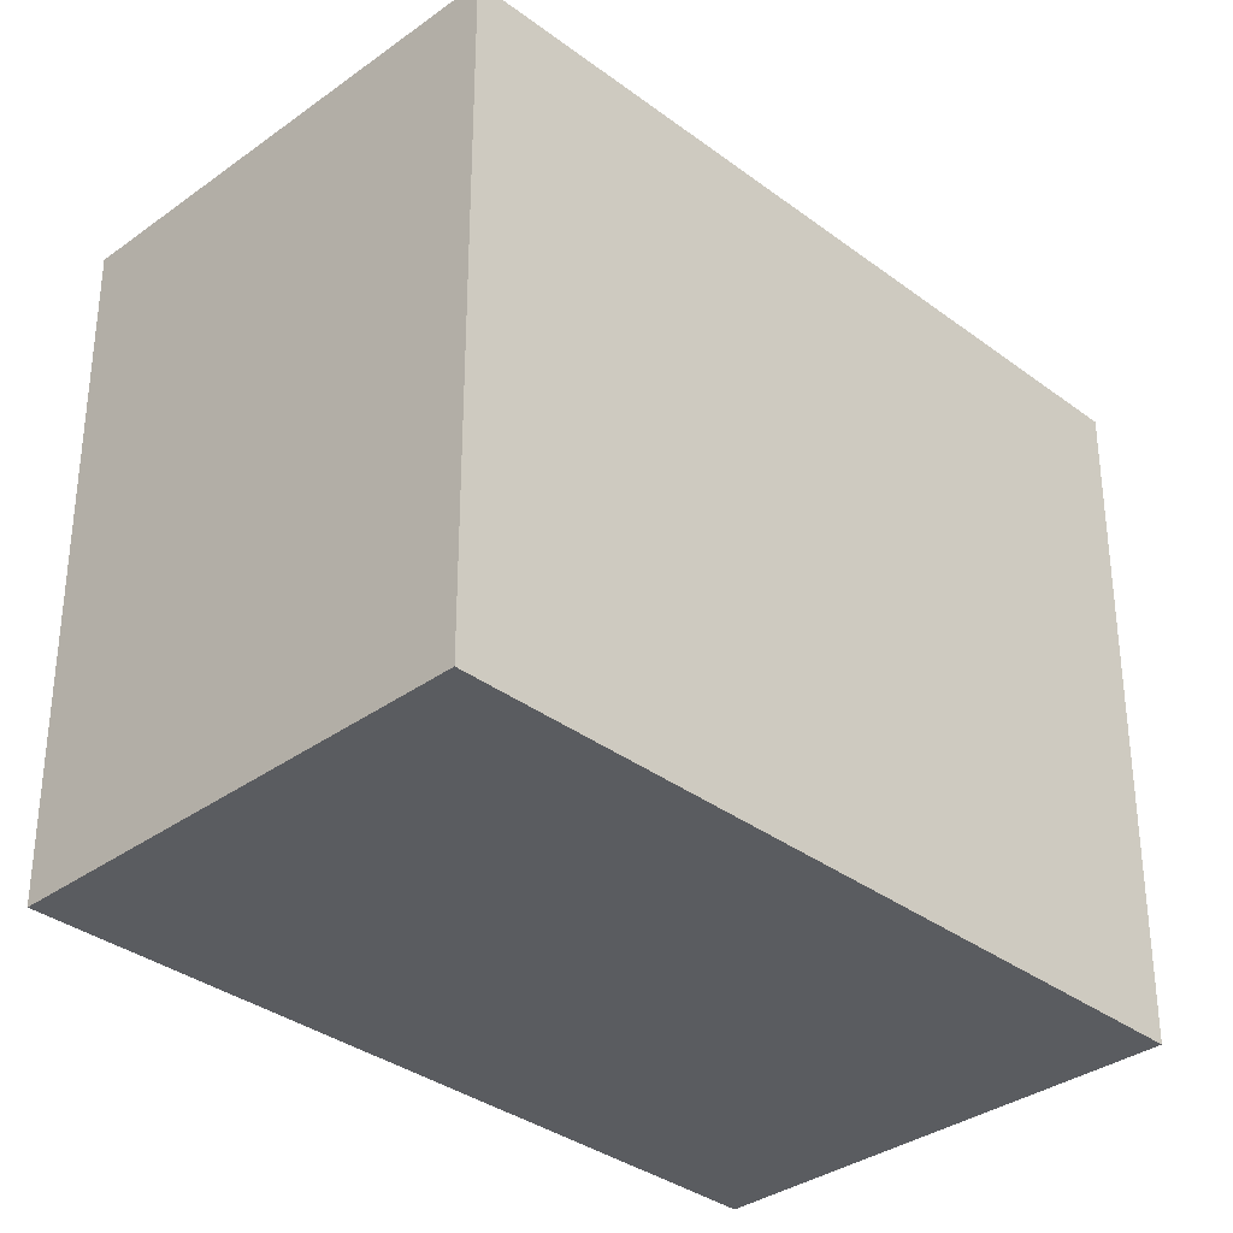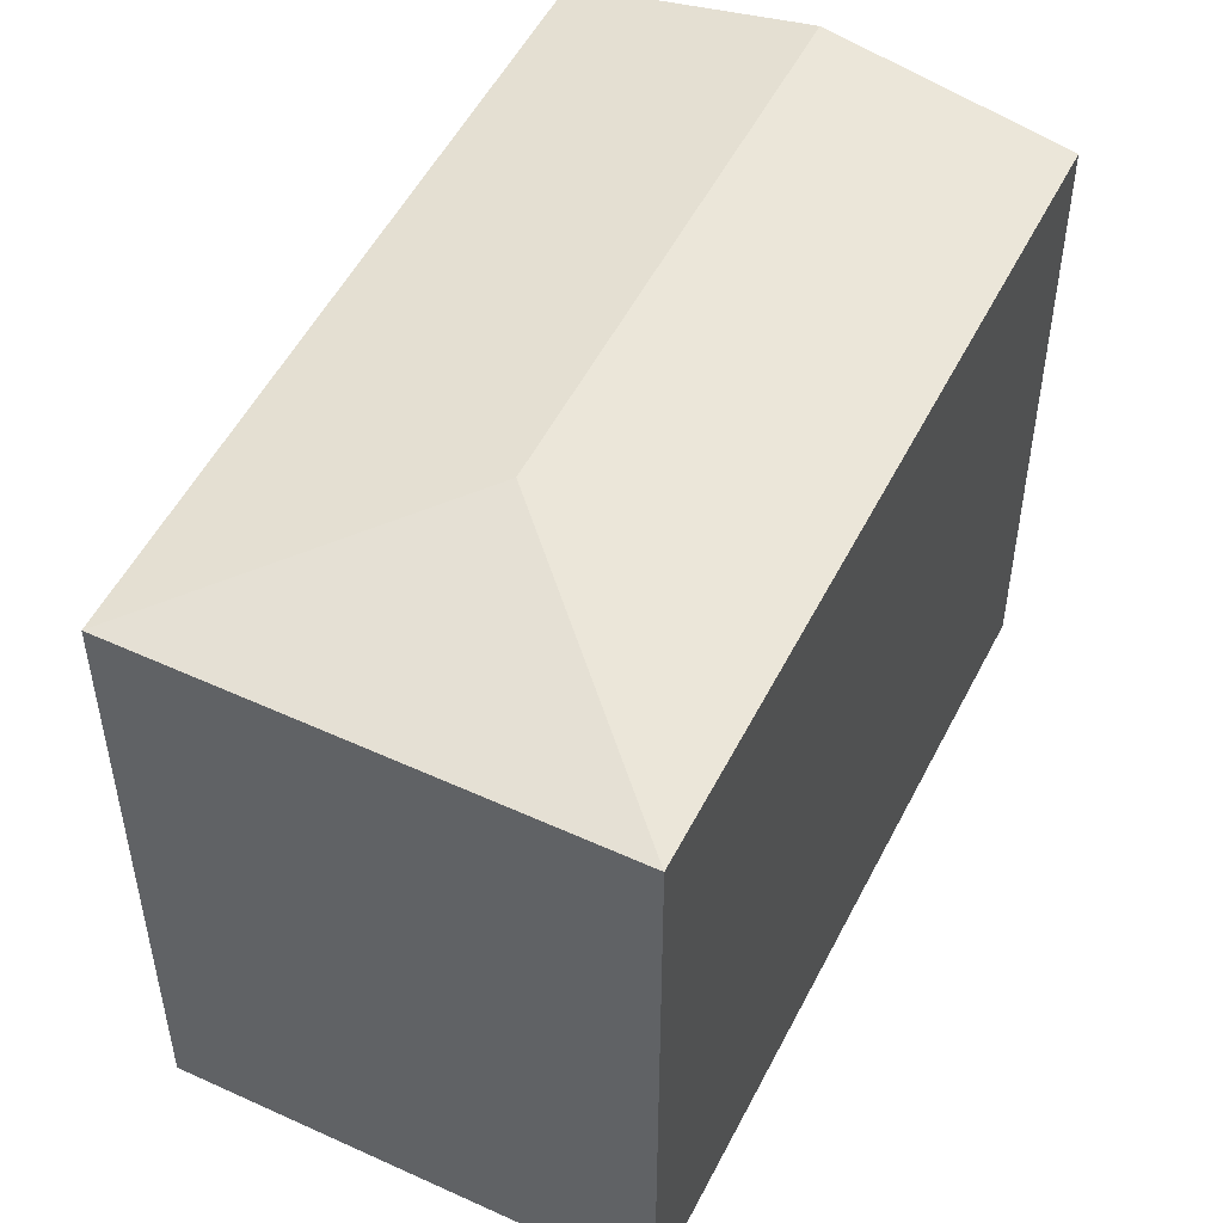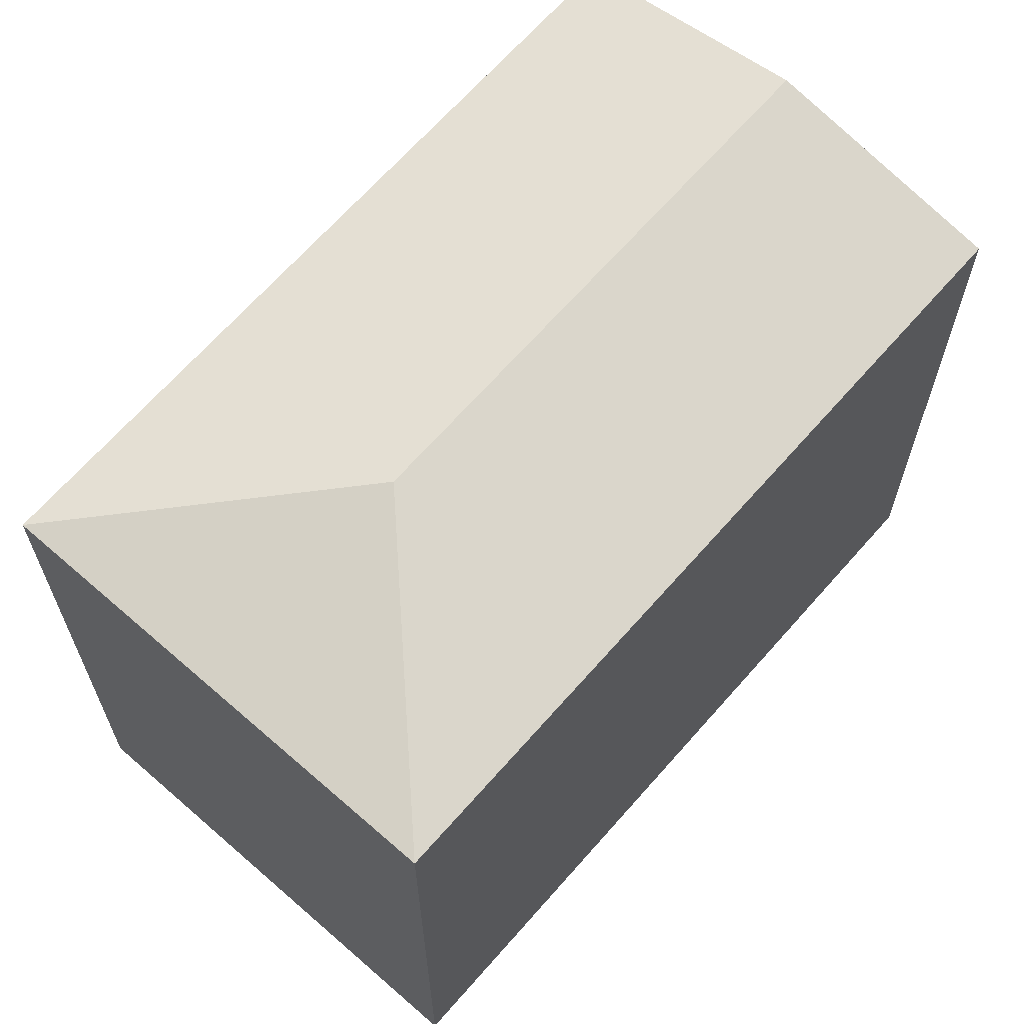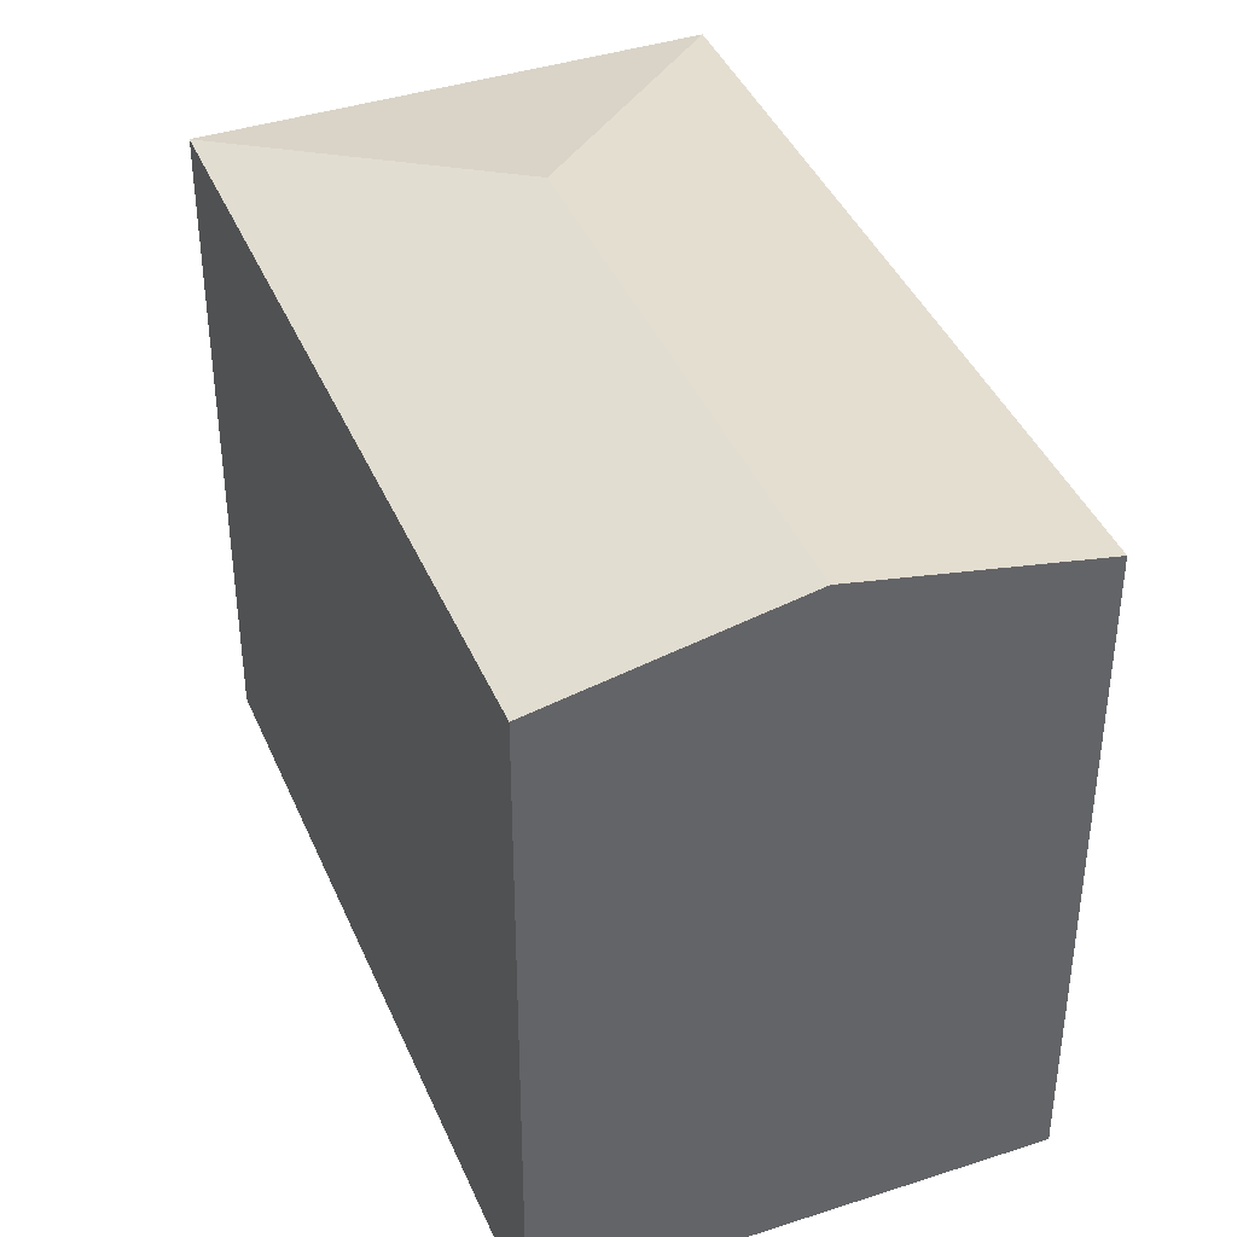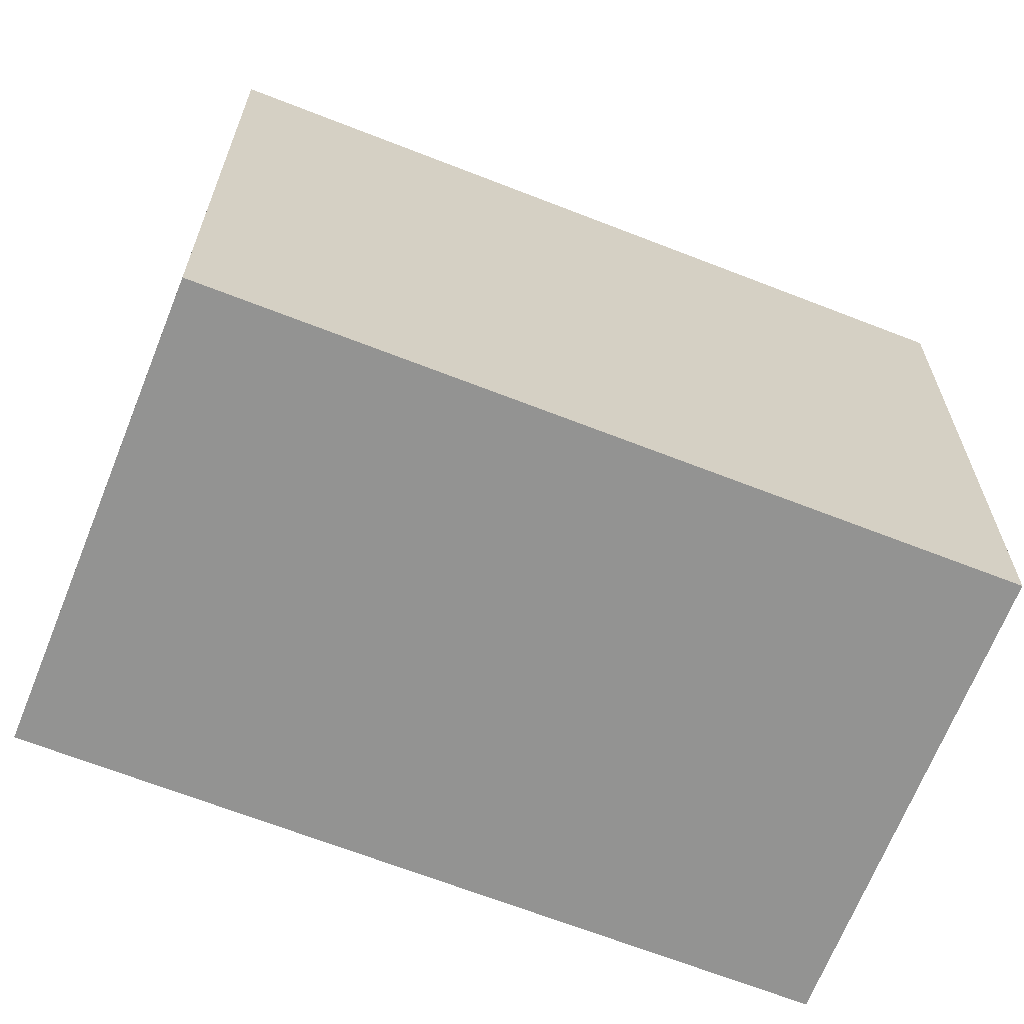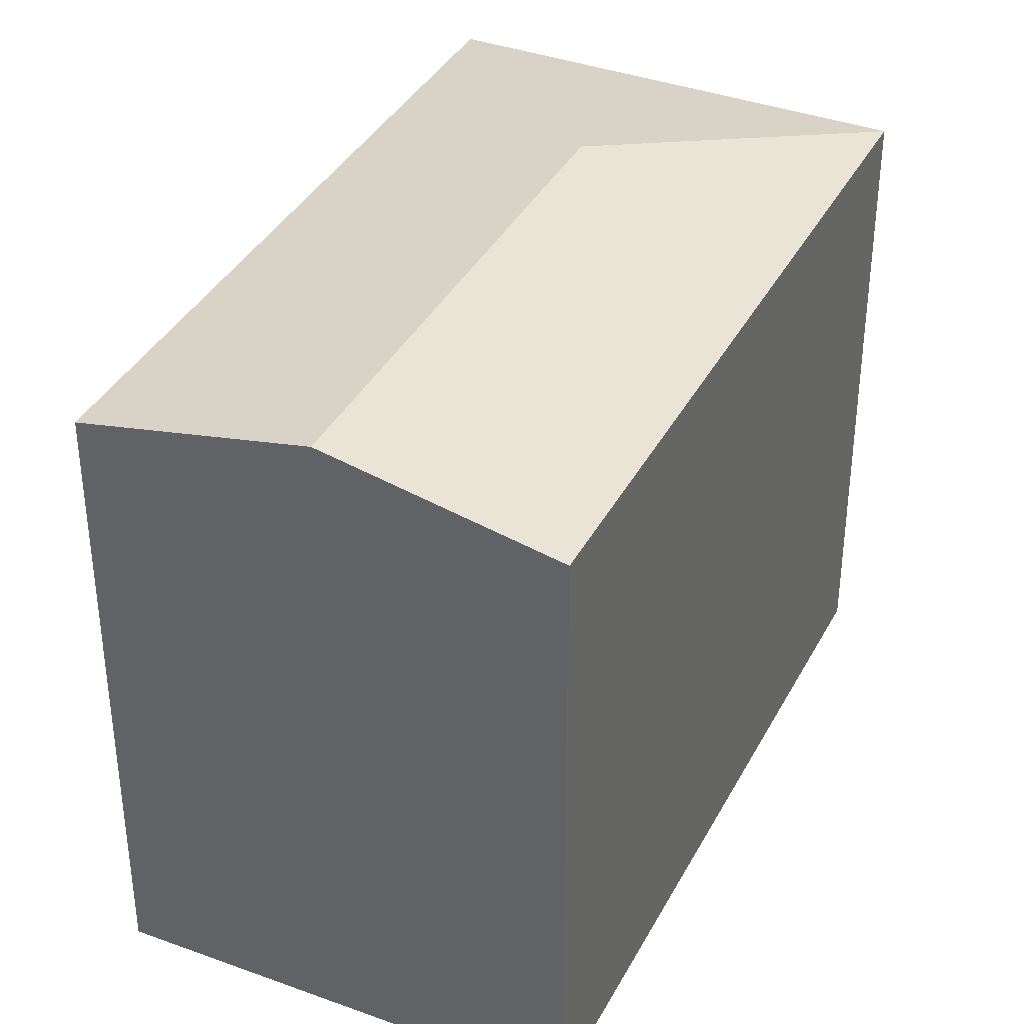
<metadata>
{"format":"obj","ext":"obj","renderer":"f3d","projection":"perspective","resolution":1024,"background":"white","views":[{"elev":-34.2,"azim":-107.3,"up":"+Y"},{"elev":52.2,"azim":-125.5,"up":"+Y"},{"elev":66.8,"azim":-110.6,"up":"+Y"},{"elev":40.6,"azim":6.5,"up":"+Y"},{"elev":-66.7,"azim":96.7,"up":"+Y"},{"elev":37.7,"azim":53.4,"up":"+Y"}]}
</metadata>
<code>
v  7.418 15.94 2.248
v  18.26 14.85 10.91
v  9.666 14.85 -5.169
v  13.44 15.94 13.51
v  8.971 14.85 -4.797
v  0 14.85 9.094e-16
v  8.623 14.85 16.12
v  8.623 -9.872e-16 16.12
v  18.26 -6.678e-16 10.91
v  13.44 -8.275e-16 13.51
v  9.666 3.165e-16 -5.169
v  0 0 0
v  8.971 2.937e-16 -4.797
g defaultobject
f 1 2 3
f 2 1 4
f 5 1 3
f 1 5 6
f 4 6 7
f 6 4 1
f 8 4 7
f 4 8 2
f 2 8 9
f 9 8 10
f 9 3 2
f 3 9 11
f 11 5 3
f 5 11 6
f 6 11 12
f 12 11 13
f 12 7 6
f 7 12 8
f 10 11 9
f 11 10 8
f 11 8 13
f 13 8 12

</code>
